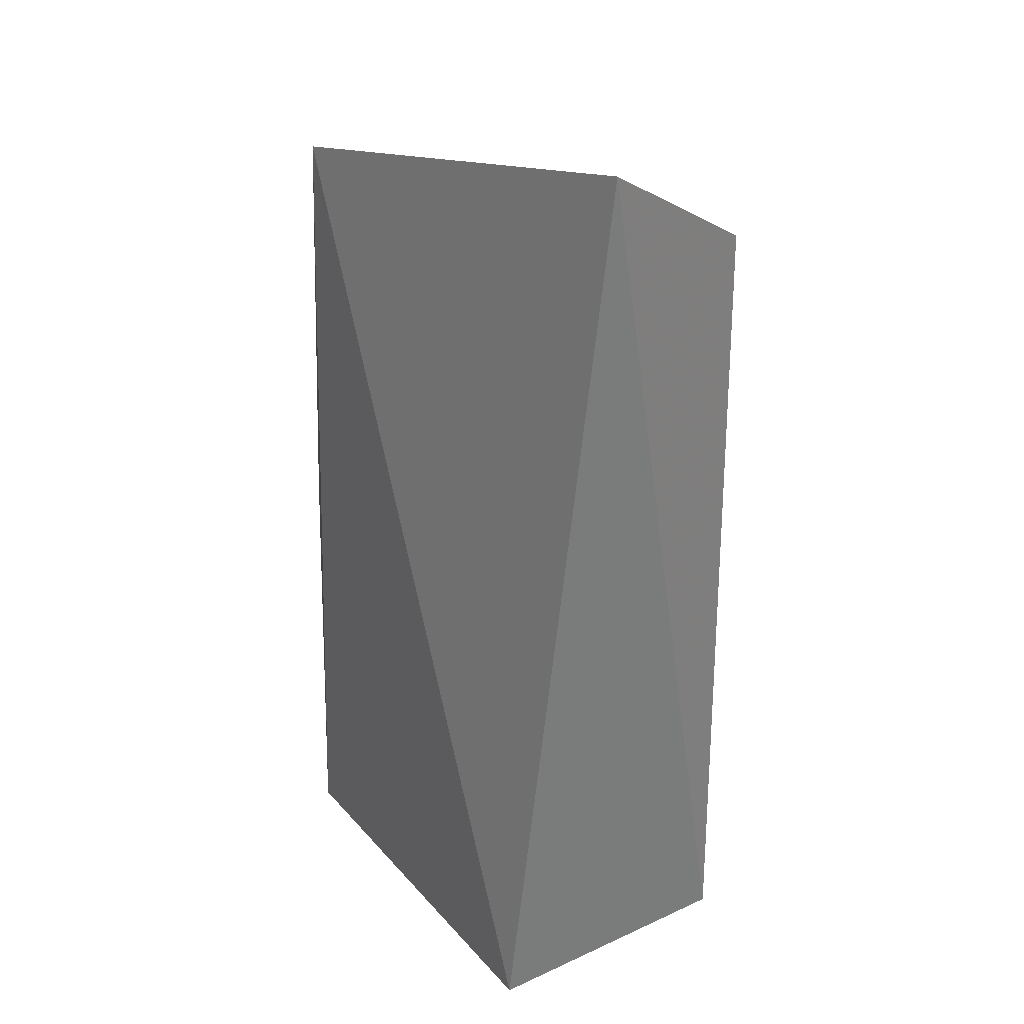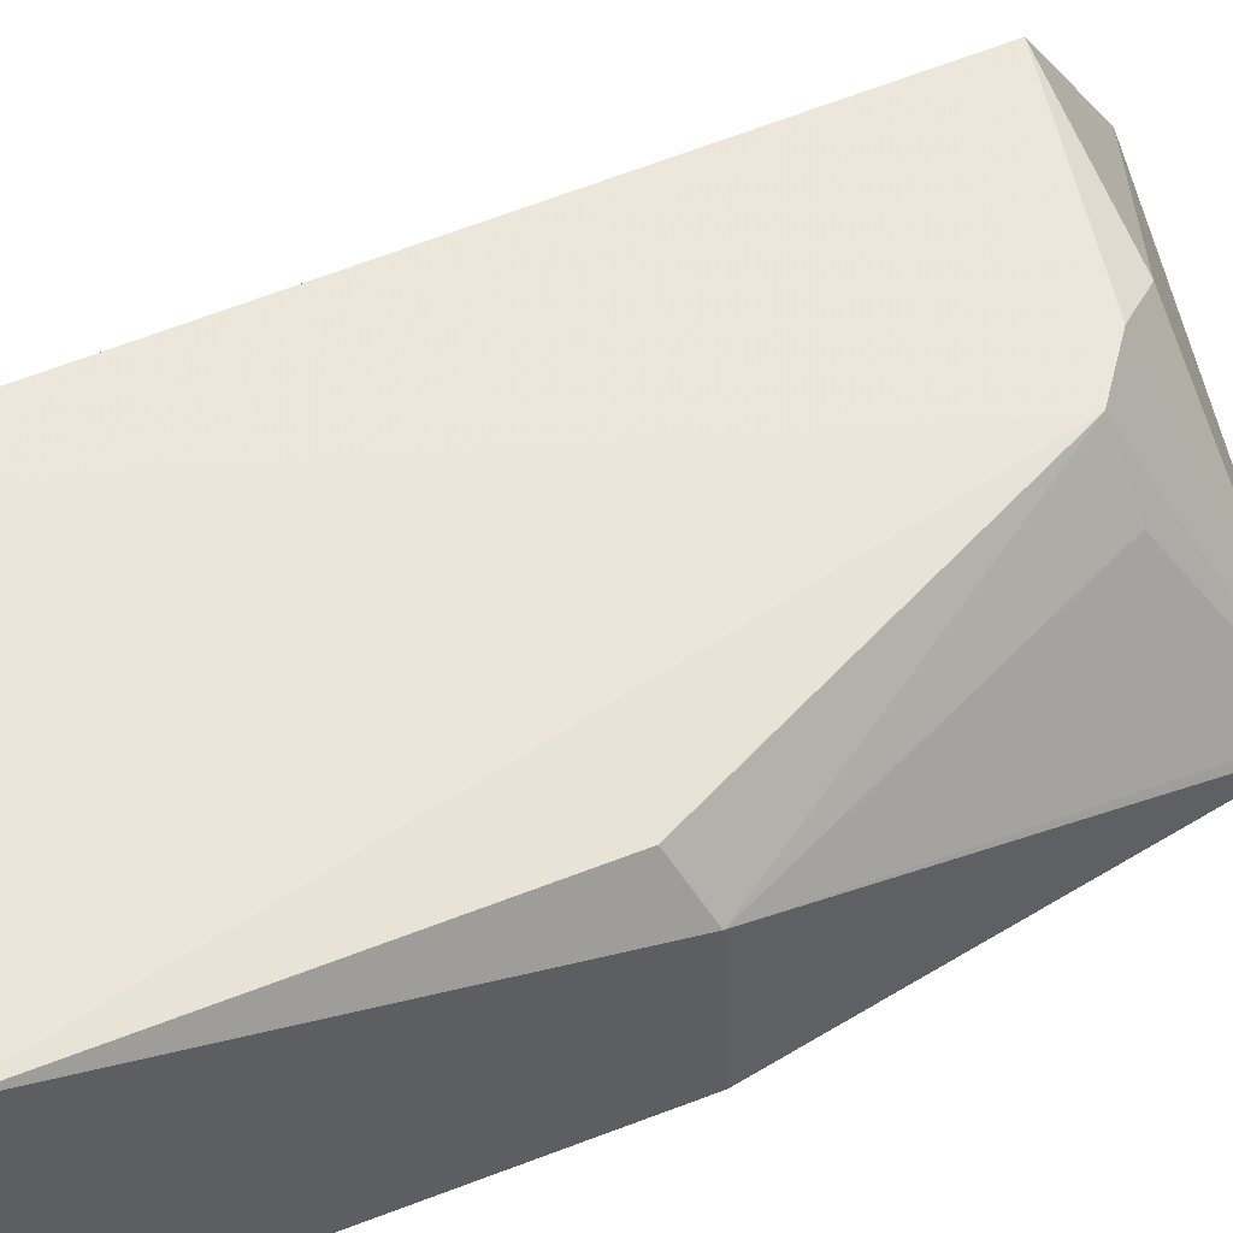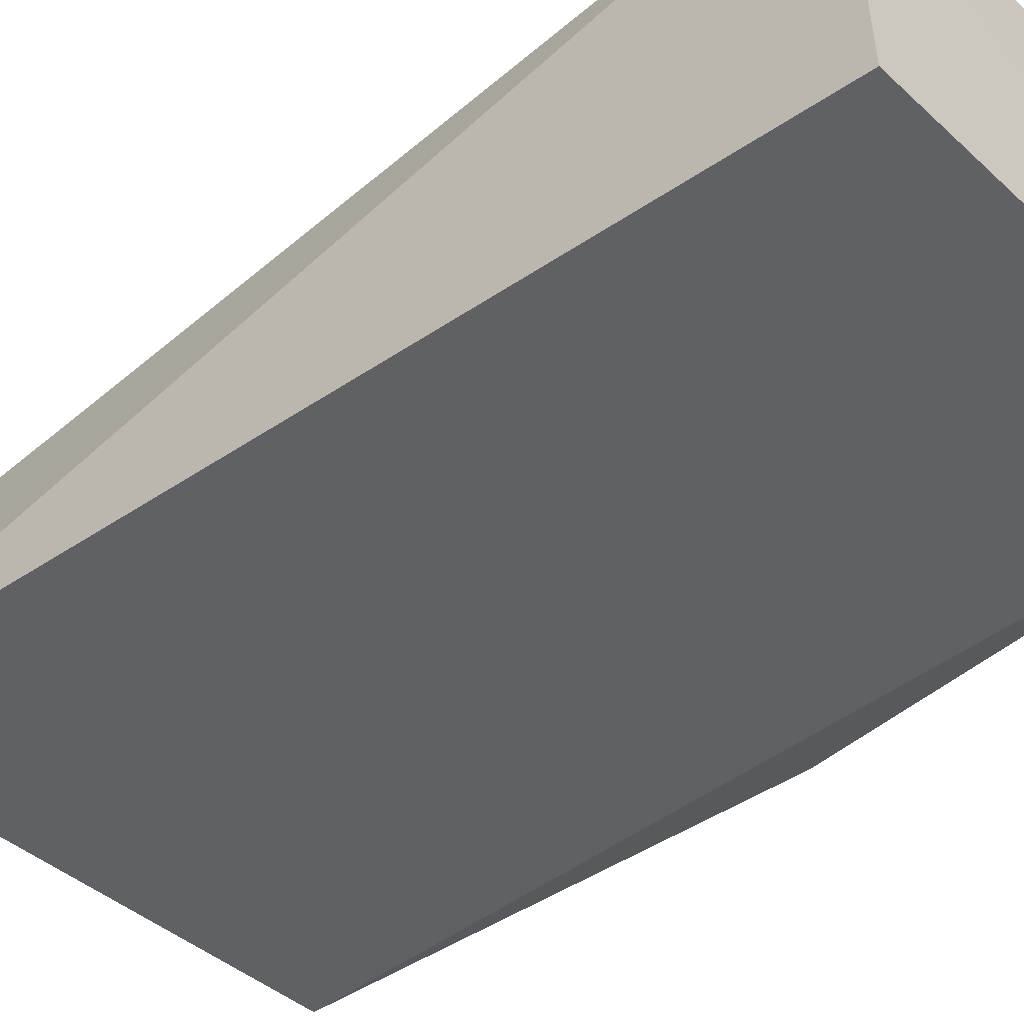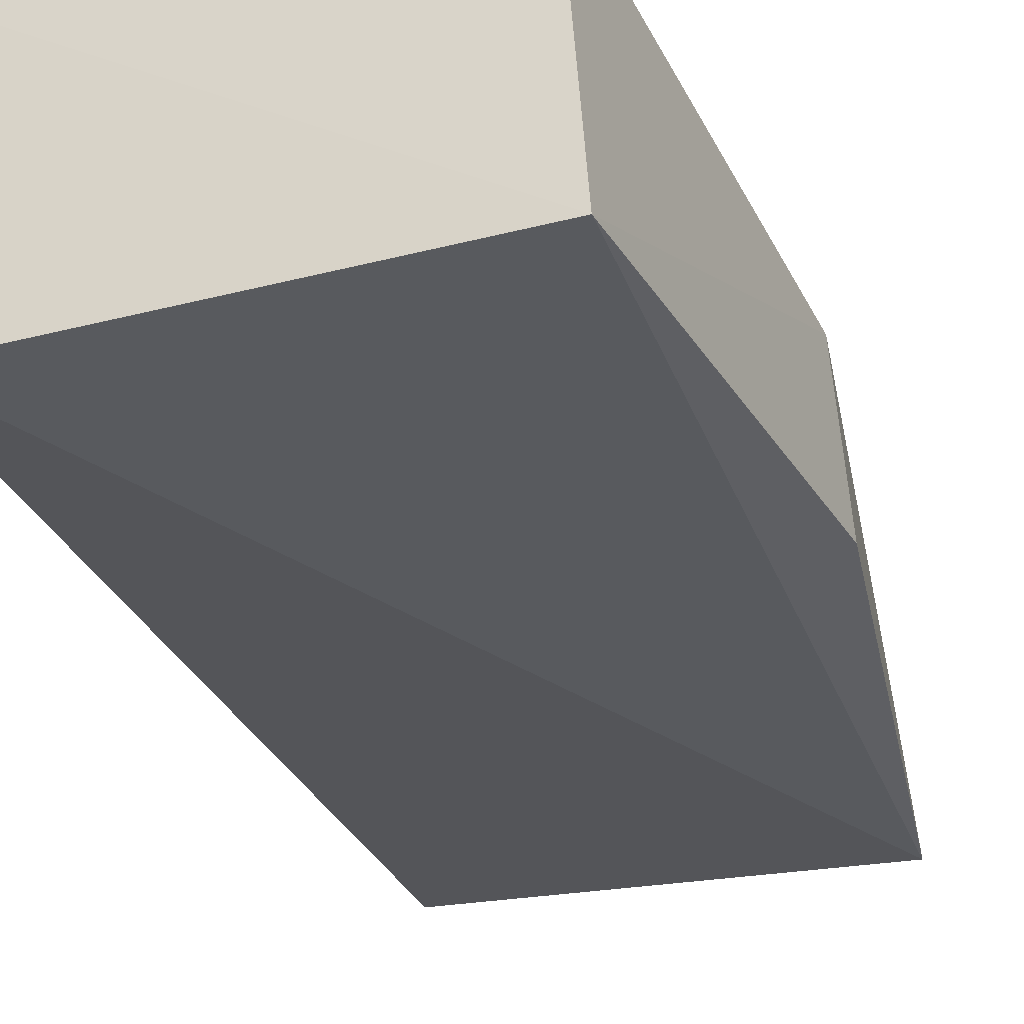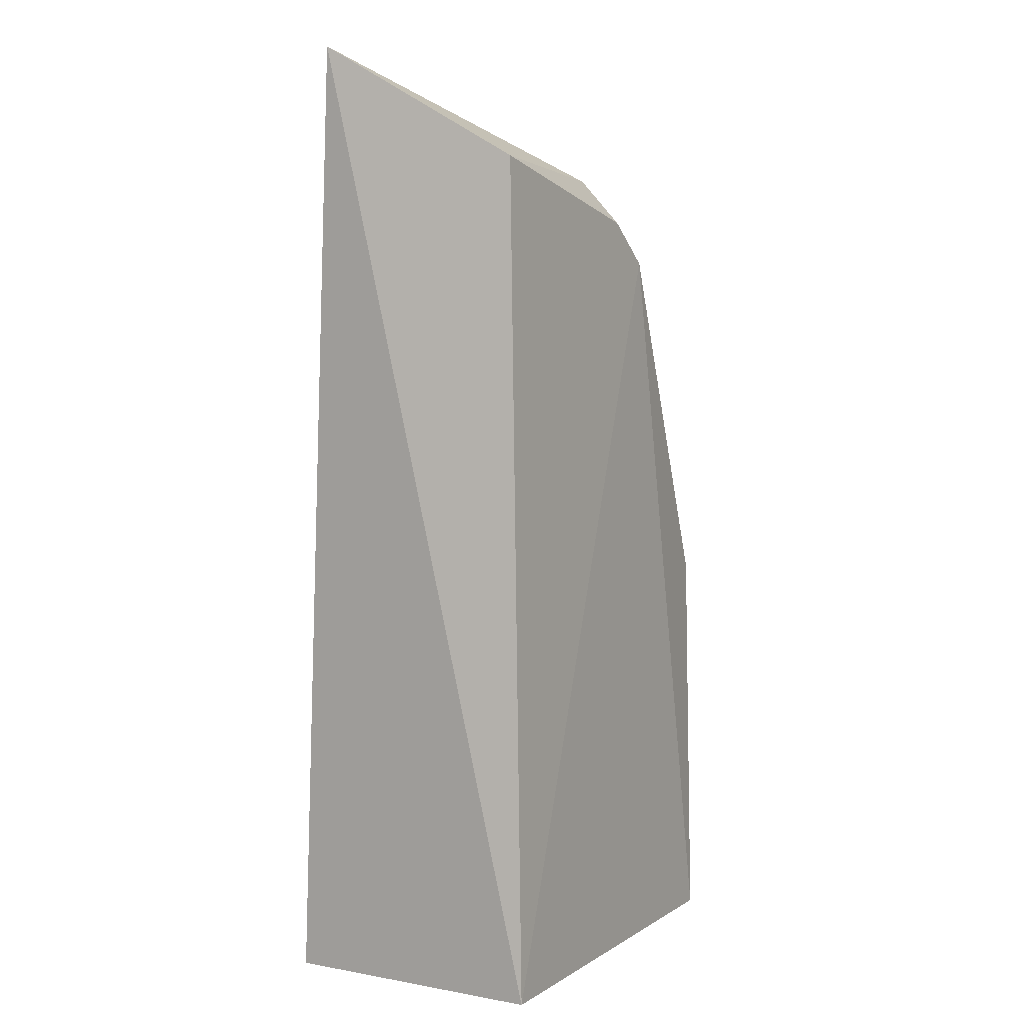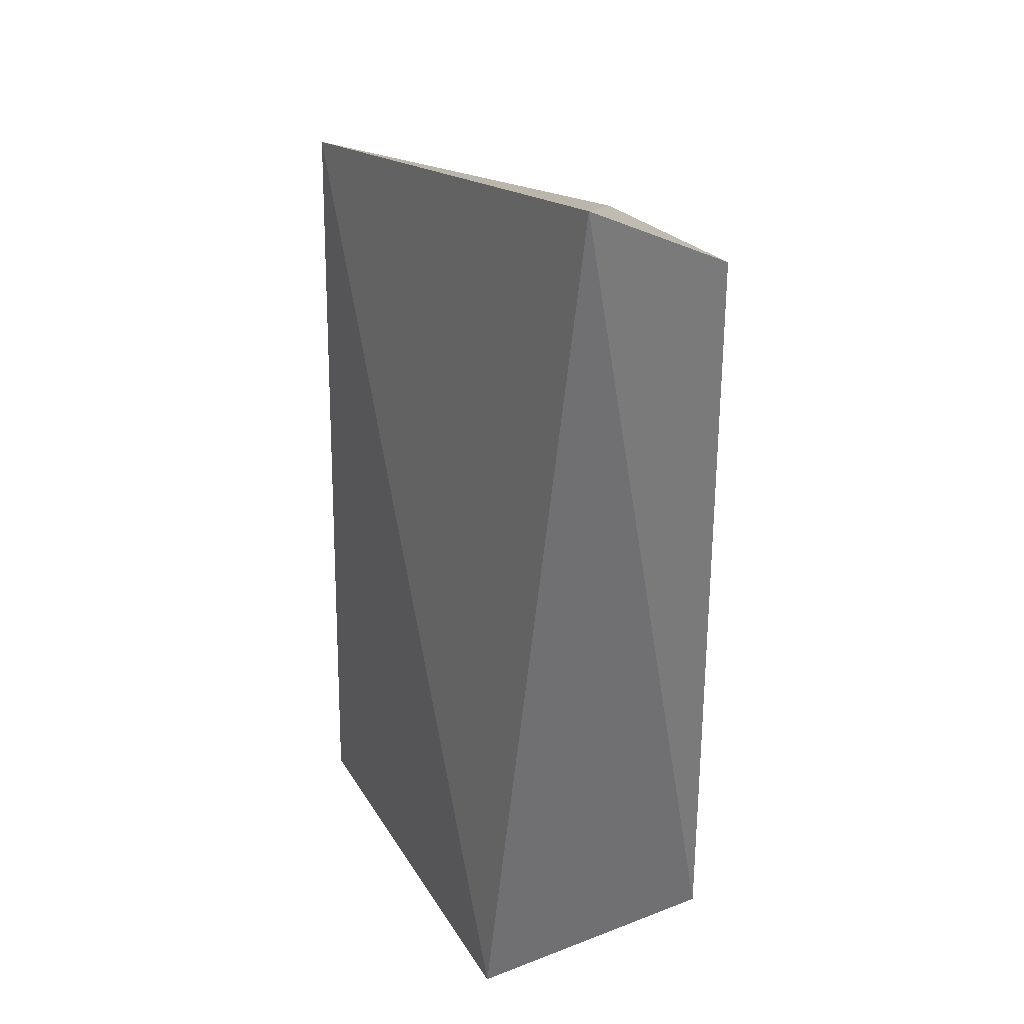
<metadata>
{"format":"obj","ext":"obj","renderer":"f3d","projection":"perspective","resolution":1024,"background":"white","views":[{"elev":29.8,"azim":56.4,"up":"+Z"},{"elev":55.5,"azim":-114.8,"up":"+Y"},{"elev":-46.3,"azim":133.9,"up":"+Y"},{"elev":-31.6,"azim":-159.7,"up":"+Y"},{"elev":4.7,"azim":121.7,"up":"+Z"},{"elev":33.5,"azim":62.4,"up":"+Z"}]}
</metadata>
<code>
v -0.008665 -0.01818 0.1188
v -0.01481 0.004382 0.105
v -0.06338 -0.02645 0.108
v -0.06497 0.0042 0.001916
v -0.01534 -0.02787 0.0006506
v -0.04809 0.004211 0.09339
v -0.03745 0.001426 0.1037
v -0.01504 0.005882 0.001038
v -0.06738 -0.02764 0.00114
v -0.07022 -0.003702 0.05353
v -0.04193 0.00418 0.09845
v -0.06595 0.002614 0.05077
v -0.05358 -0.003466 0.09444
v -0.07155 -0.0241 0.05378
v -0.06279 -0.02524 0.1076
f 5 1 3
f 7 1 2
f 7 3 1
f 8 2 1
f 8 1 5
f 8 6 2
f 8 4 6
f 9 5 3
f 9 8 5
f 9 4 8
f 10 4 9
f 11 7 2
f 11 2 6
f 12 10 6
f 12 6 4
f 12 4 10
f 13 6 10
f 14 10 9
f 14 9 3
f 14 3 10
f 15 11 6
f 15 3 7
f 15 7 11
f 15 6 13
f 15 13 10
f 15 10 3

</code>
